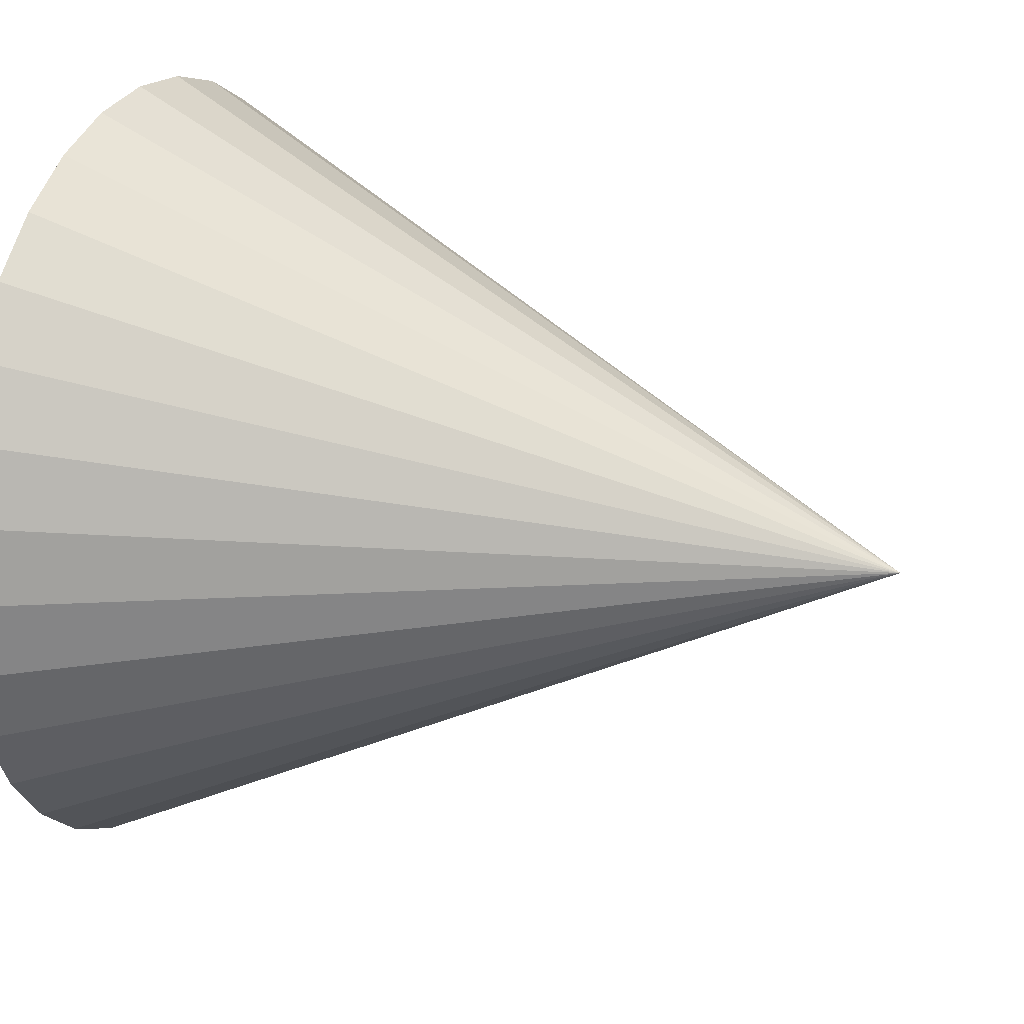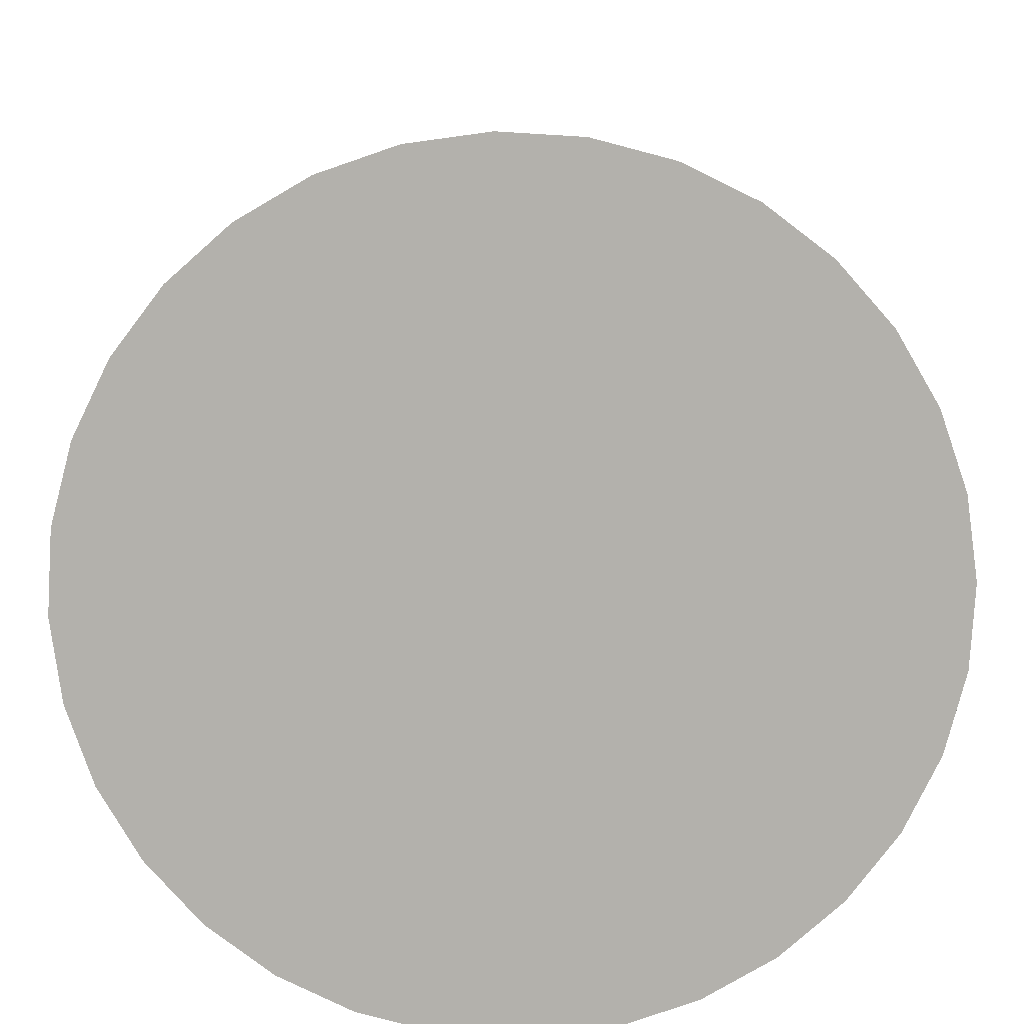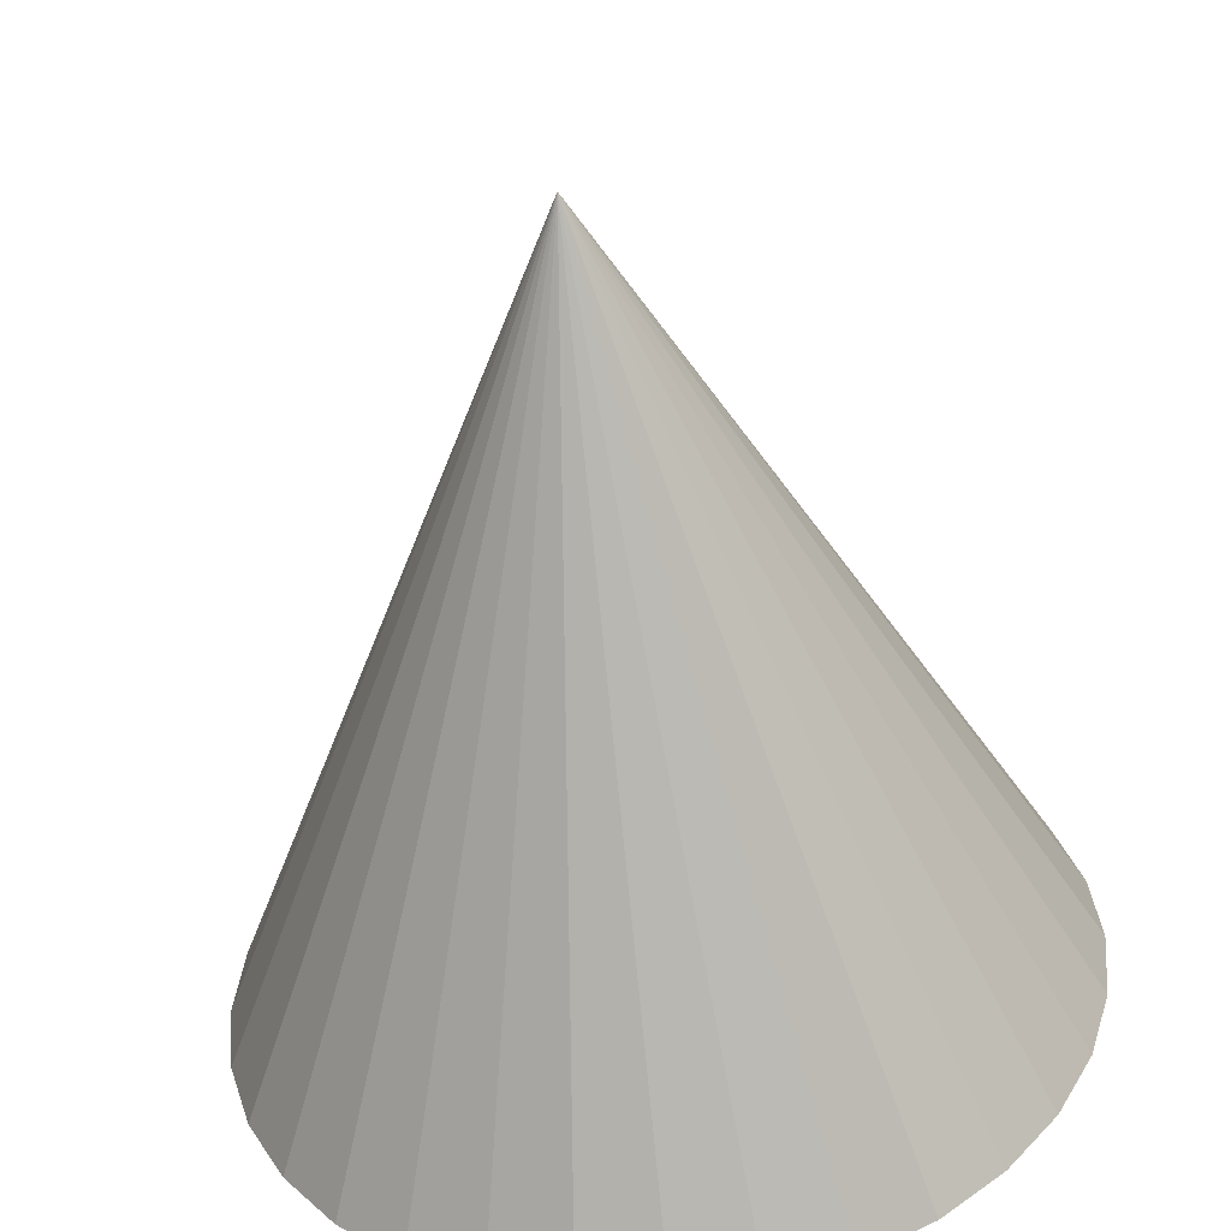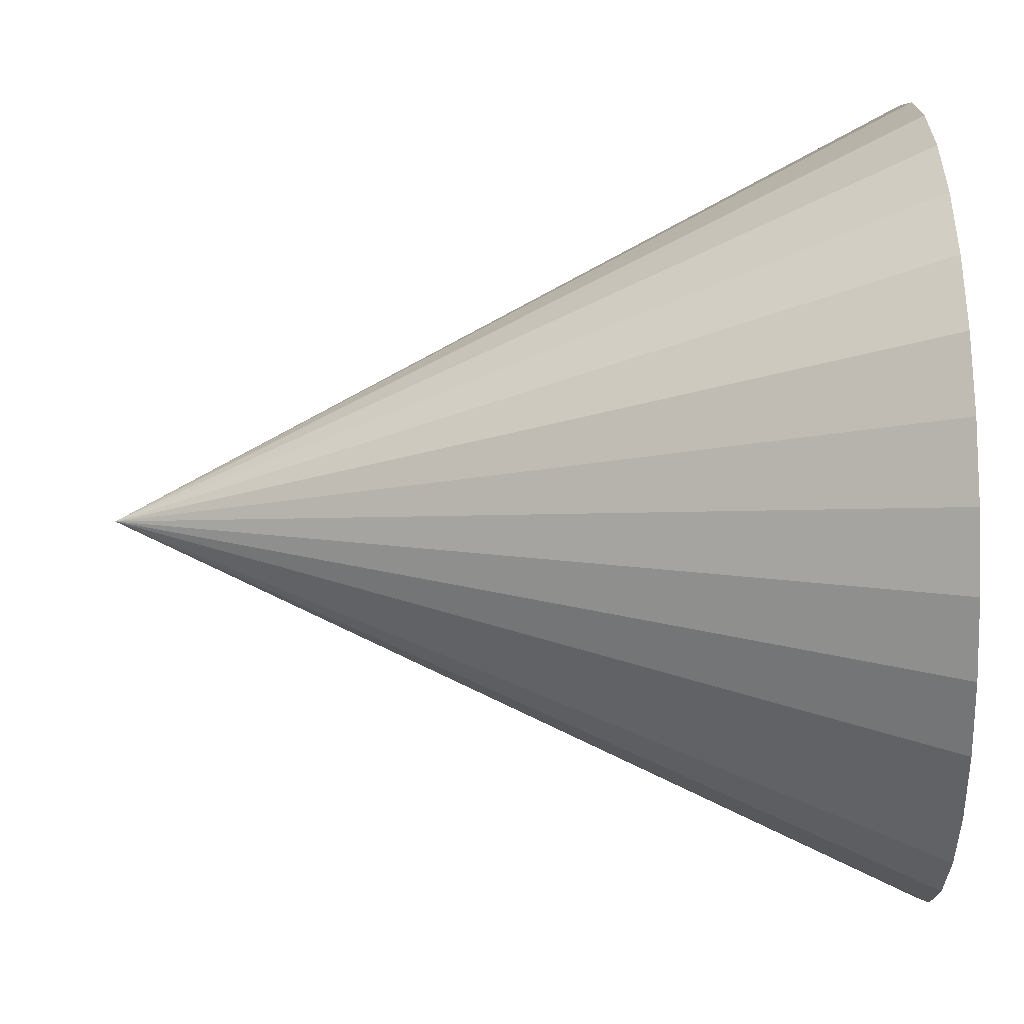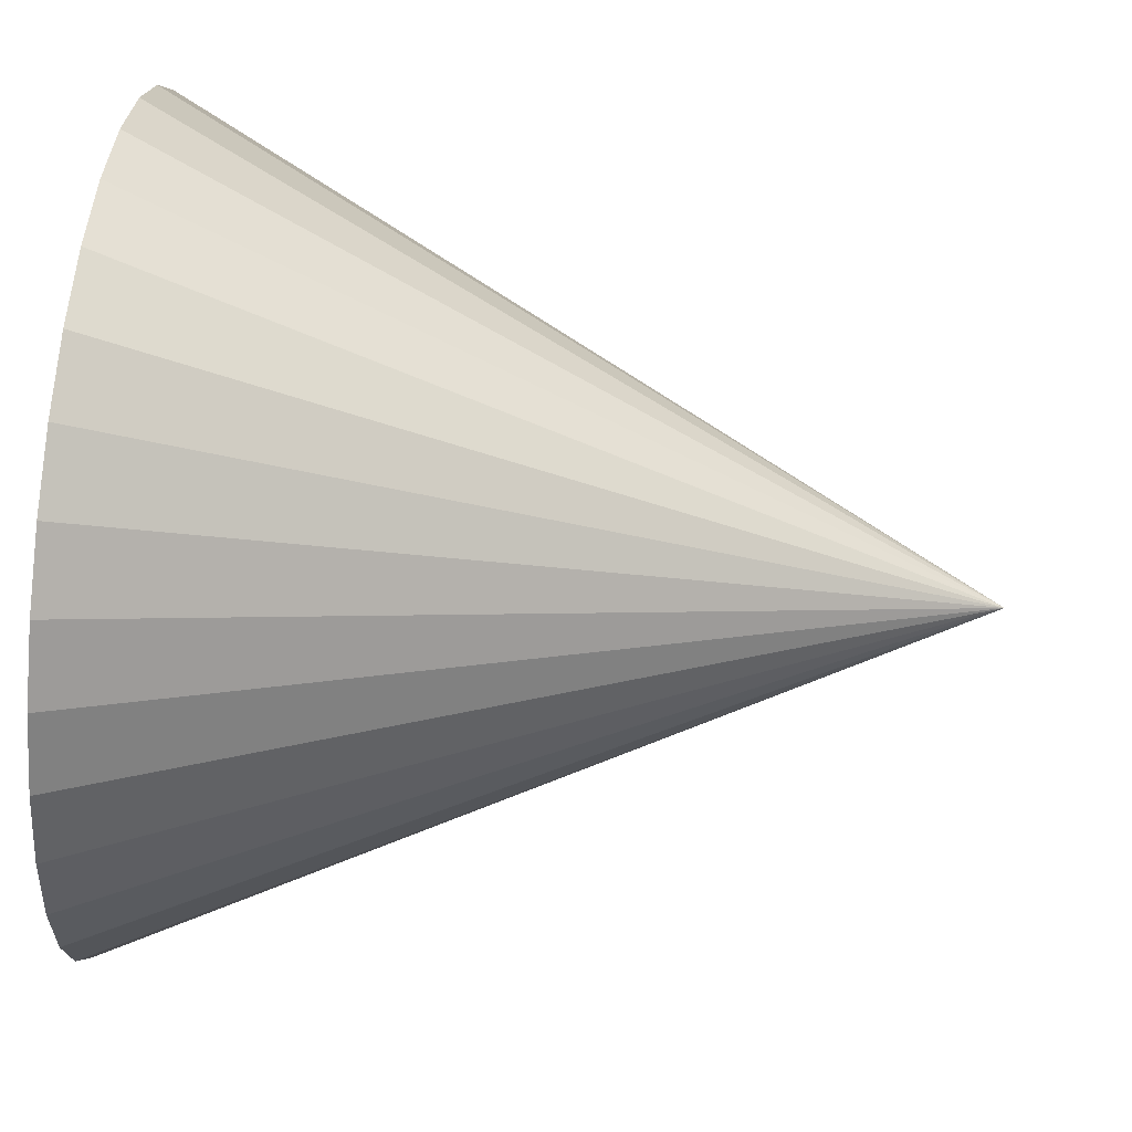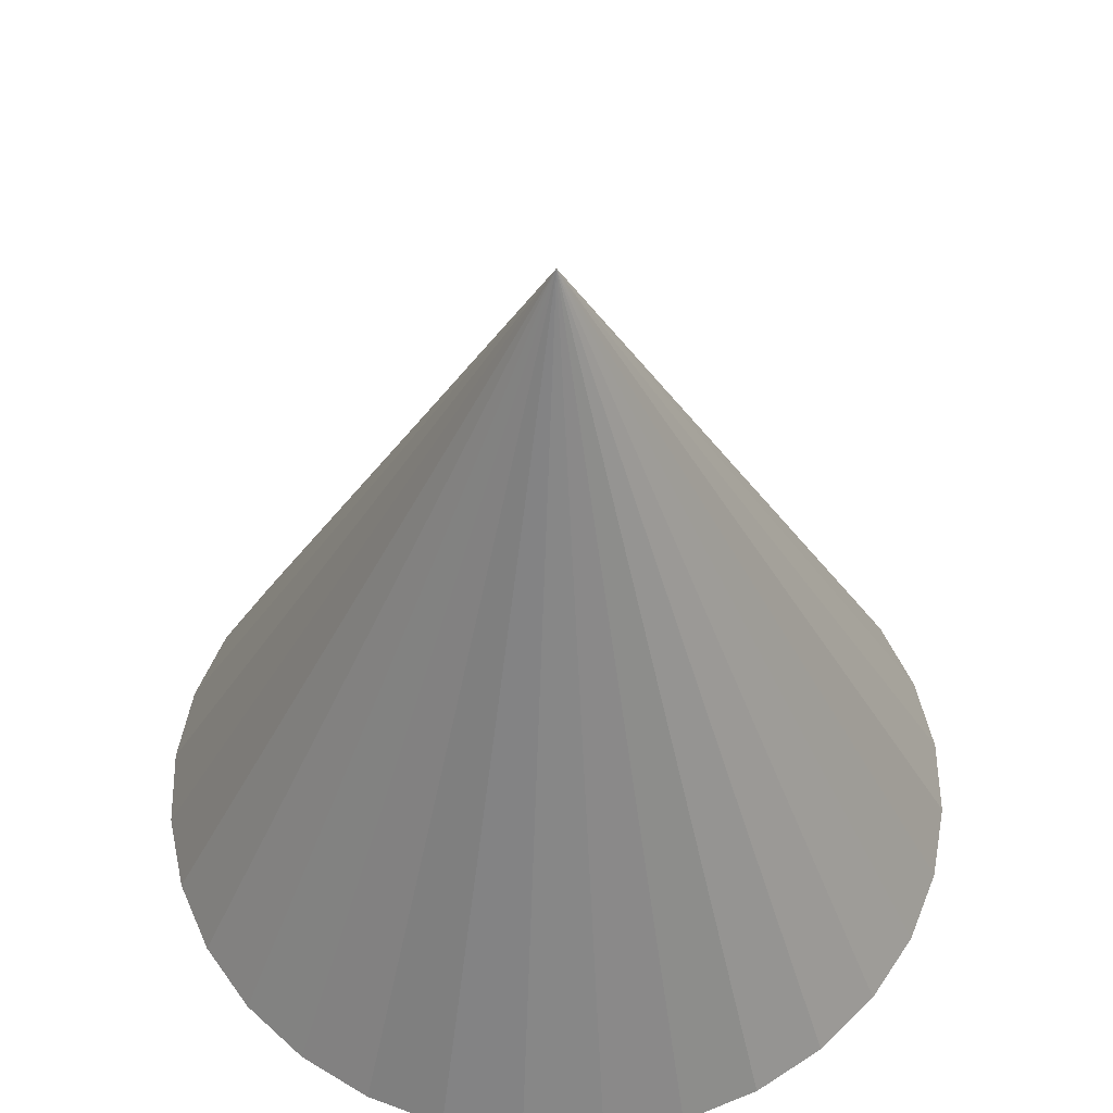
<metadata>
{"format":"obj","ext":"obj","renderer":"f3d","projection":"perspective","resolution":1024,"background":"white","views":[{"elev":23.4,"azim":111.6,"up":"+Z"},{"elev":-79.1,"azim":-76.6,"up":"+Y"},{"elev":-55.0,"azim":-173.6,"up":"+Z"},{"elev":79.5,"azim":-91.4,"up":"+Z"},{"elev":68.0,"azim":95.9,"up":"+Z"},{"elev":54.0,"azim":4.7,"up":"+Y"}]}
</metadata>
<code>
o Cone
v 0 -0.5 -0.5
v 0 0.5 0
v 0.09755 -0.5 -0.4904
v 0.1913 -0.5 -0.4619
v 0.2778 -0.5 -0.4157
v 0.3536 -0.5 -0.3536
v 0.4157 -0.5 -0.2778
v 0.4619 -0.5 -0.1913
v 0.4904 -0.5 -0.09755
v 0.5 -0.5 -0
v 0.4904 -0.5 0.09755
v 0.4619 -0.5 0.1913
v 0.4157 -0.5 0.2778
v 0.3536 -0.5 0.3536
v 0.2778 -0.5 0.4157
v 0.1913 -0.5 0.4619
v 0.09755 -0.5 0.4904
v -0 -0.5 0.5
v -0.09755 -0.5 0.4904
v -0.1913 -0.5 0.4619
v -0.2778 -0.5 0.4157
v -0.3536 -0.5 0.3536
v -0.4157 -0.5 0.2778
v -0.4619 -0.5 0.1913
v -0.4904 -0.5 0.09755
v -0.5 -0.5 -0
v -0.4904 -0.5 -0.09755
v -0.4619 -0.5 -0.1913
v -0.4157 -0.5 -0.2778
v -0.3536 -0.5 -0.3536
v -0.2778 -0.5 -0.4157
v -0.1913 -0.5 -0.4619
v -0.09754 -0.5 -0.4904
f 32 33 2
f 1 3 2
f 33 1 2
f 3 4 2
f 31 32 2
f 30 31 2
f 29 30 2
f 28 29 2
f 27 28 2
f 26 27 2
f 25 26 2
f 24 25 2
f 23 24 2
f 22 23 2
f 21 22 2
f 20 21 2
f 19 20 2
f 18 19 2
f 17 18 2
f 16 17 2
f 15 16 2
f 14 15 2
f 13 14 2
f 12 13 2
f 11 12 2
f 10 11 2
f 9 10 2
f 8 9 2
f 7 8 2
f 6 7 2
f 5 6 2
f 4 5 2
f 1 33 3
f 33 32 3
f 32 4 3
f 32 31 4
f 31 5 4
f 31 30 5
f 30 6 5
f 30 29 6
f 29 7 6
f 29 28 7
f 28 8 7
f 28 27 8
f 27 9 8
f 27 26 9
f 26 10 9
f 26 25 10
f 25 11 10
f 25 24 11
f 24 12 11
f 24 23 12
f 23 13 12
f 23 22 13
f 22 14 13
f 22 21 14
f 21 15 14
f 21 20 15
f 20 16 15
f 20 19 16
f 19 17 16
f 19 18 17

</code>
